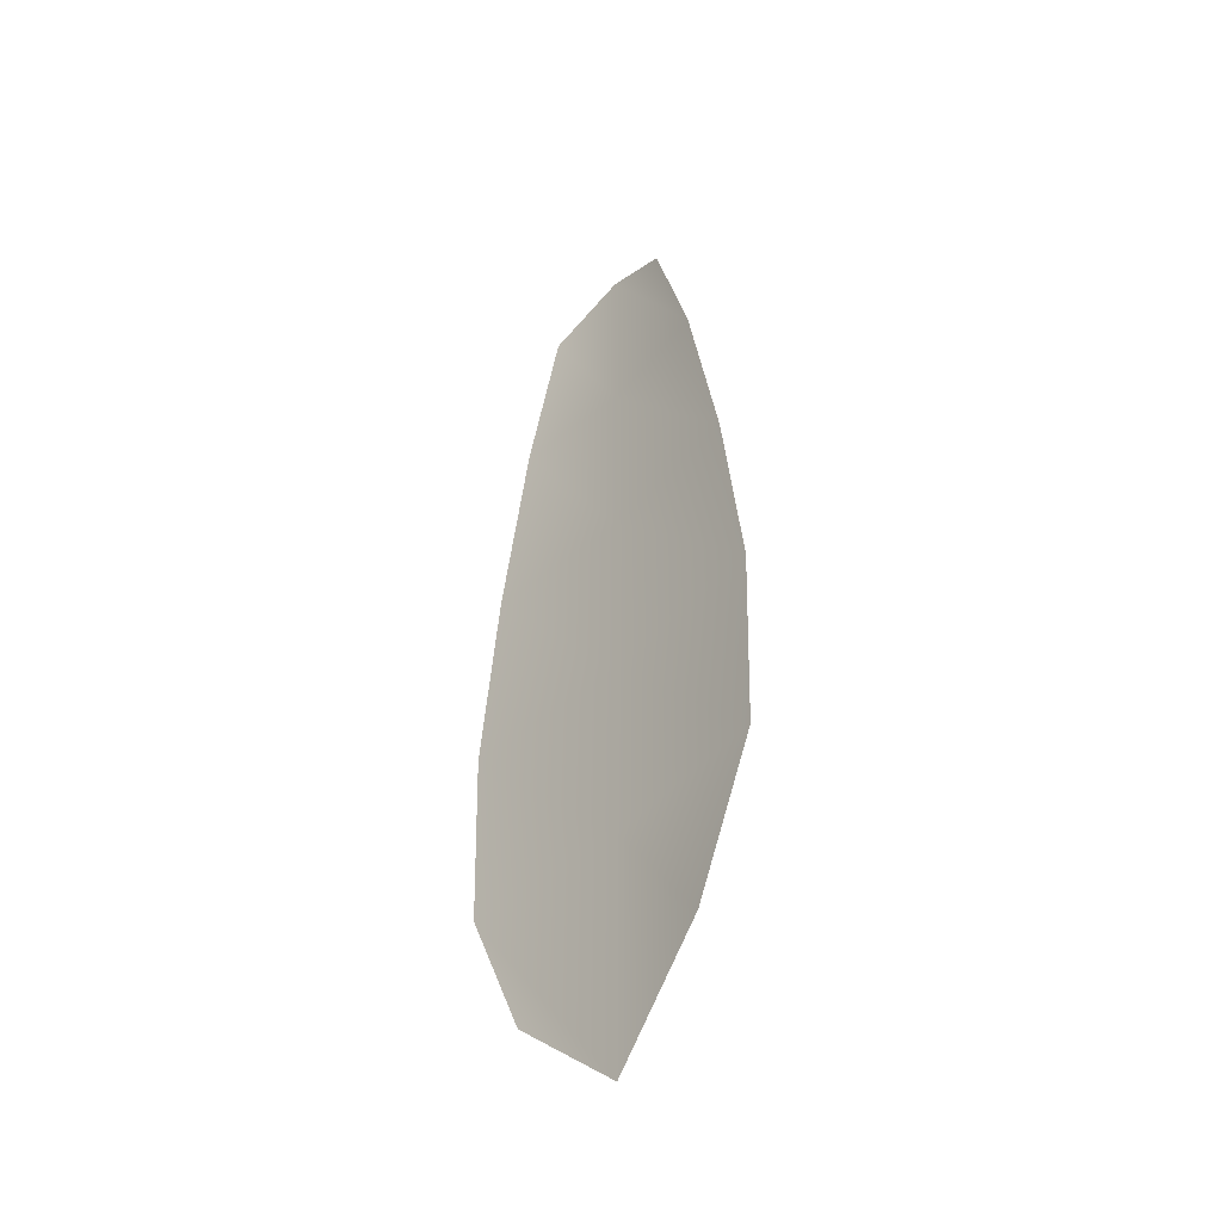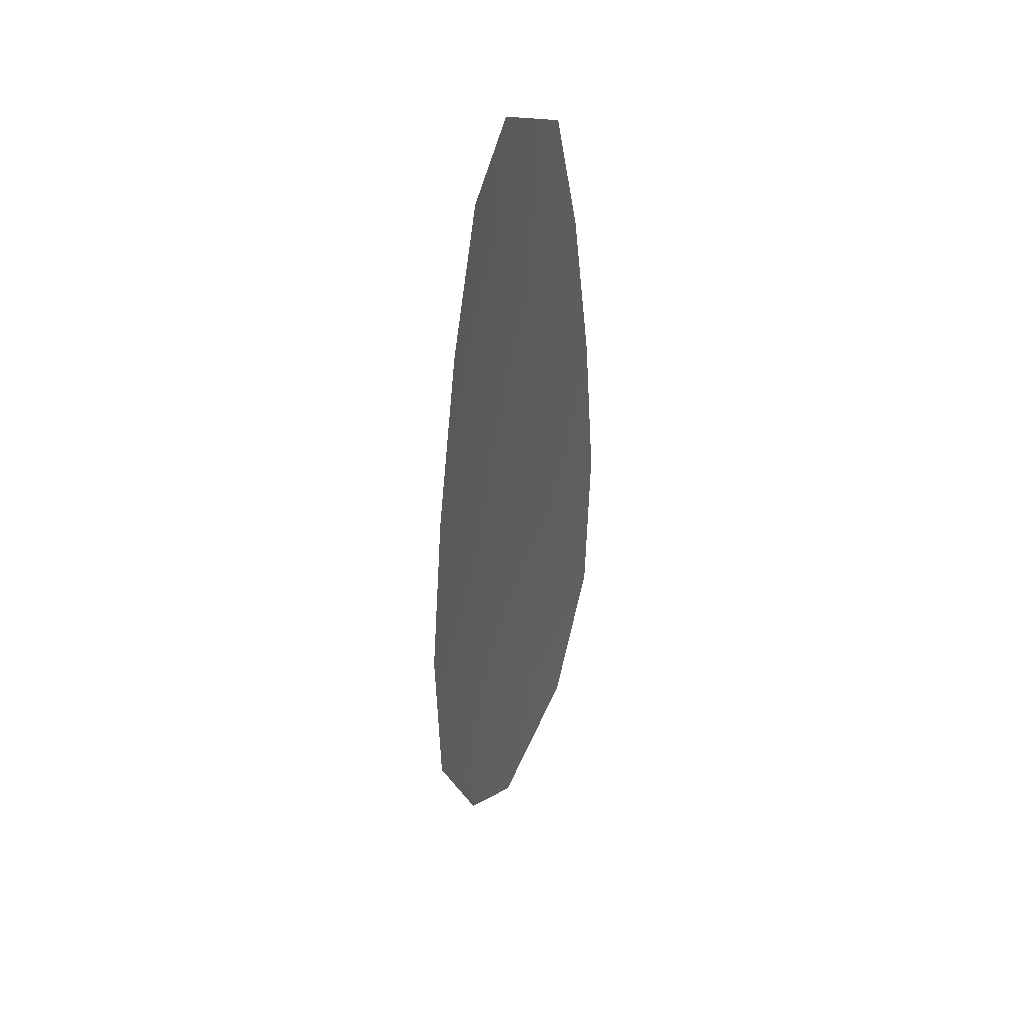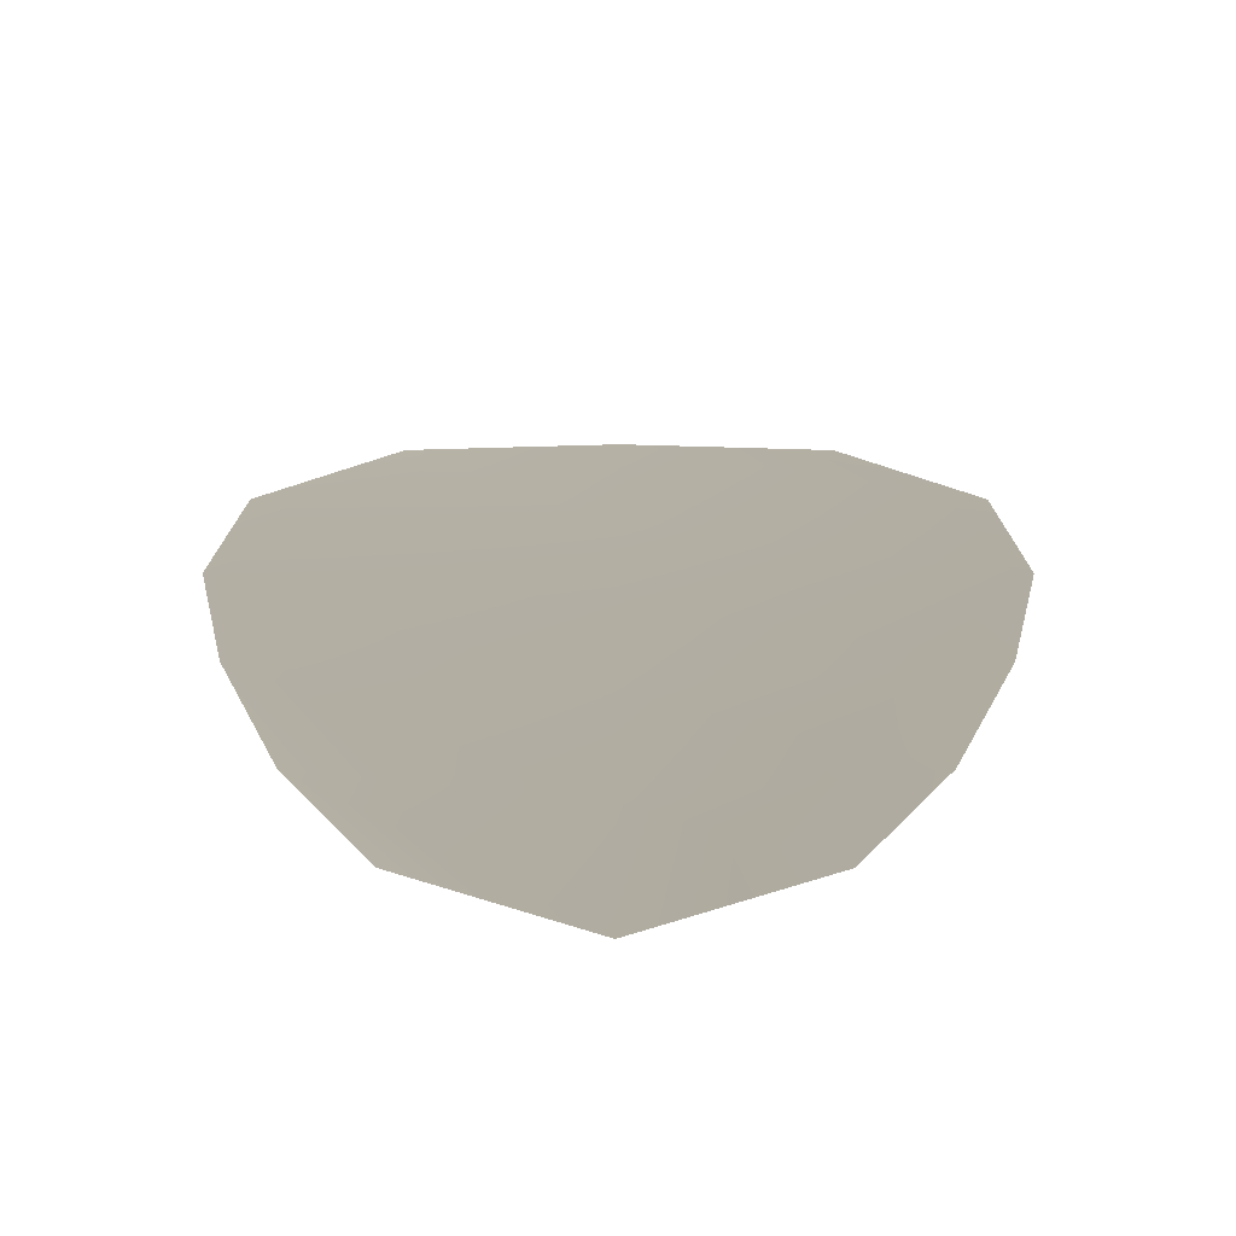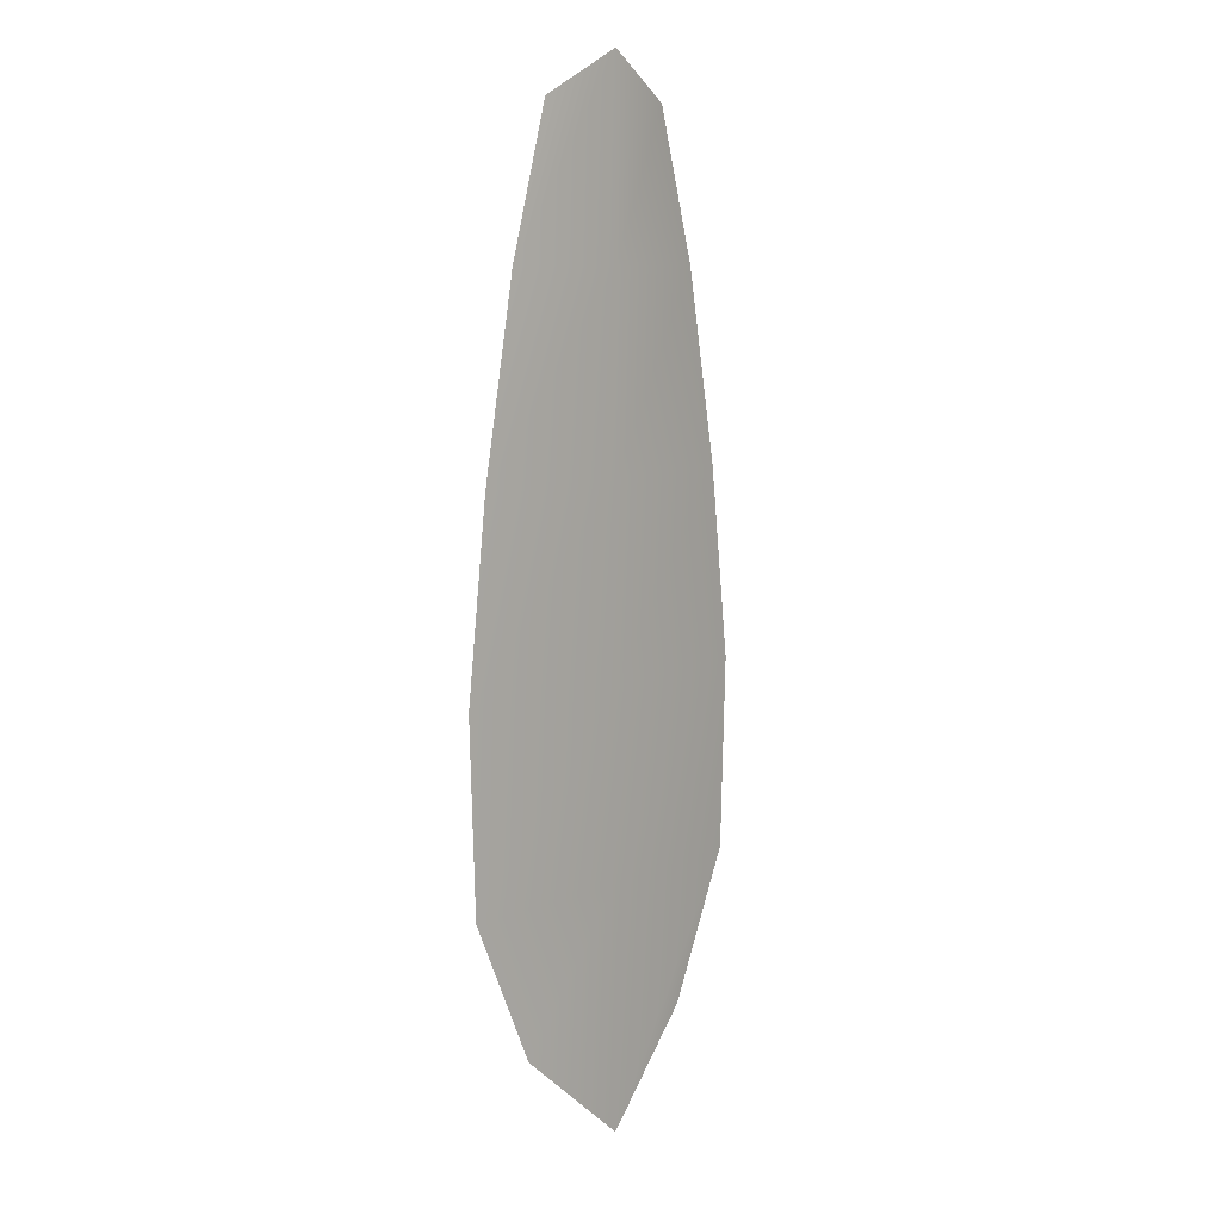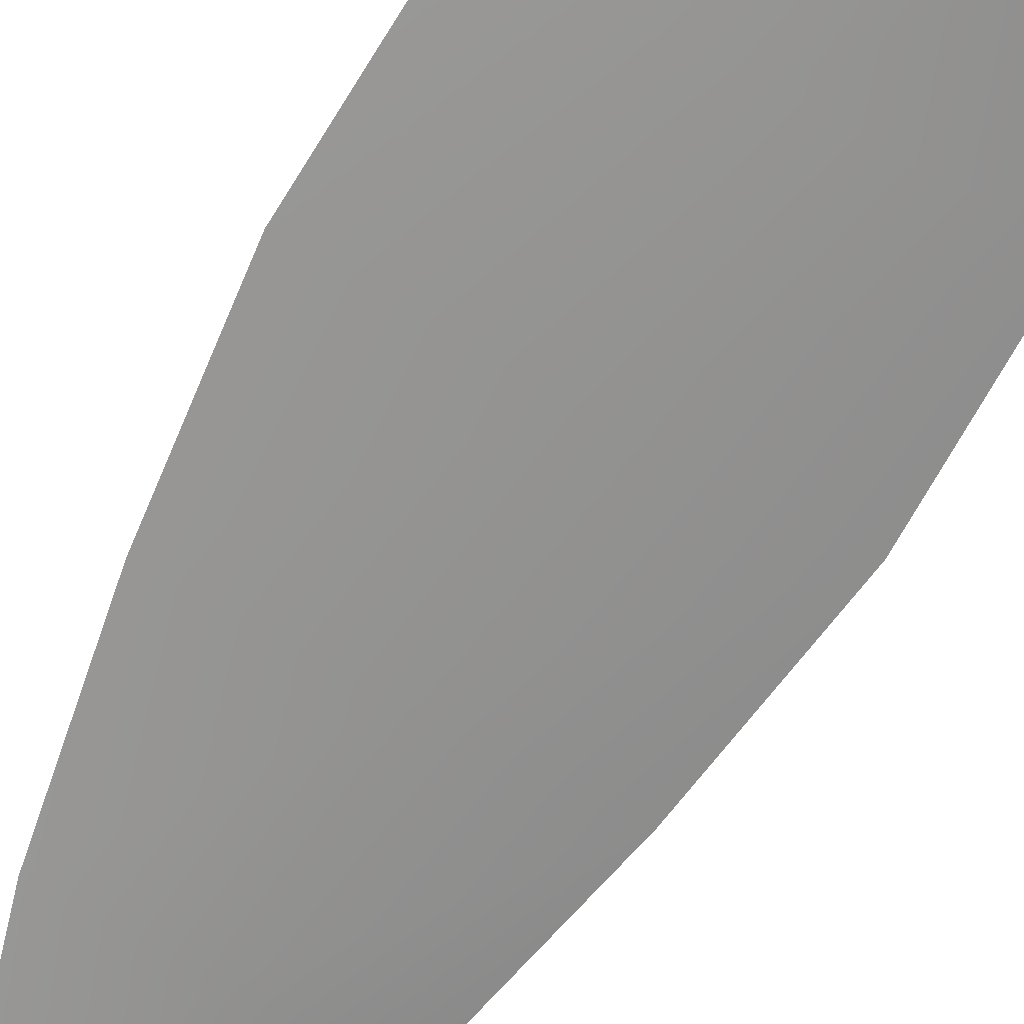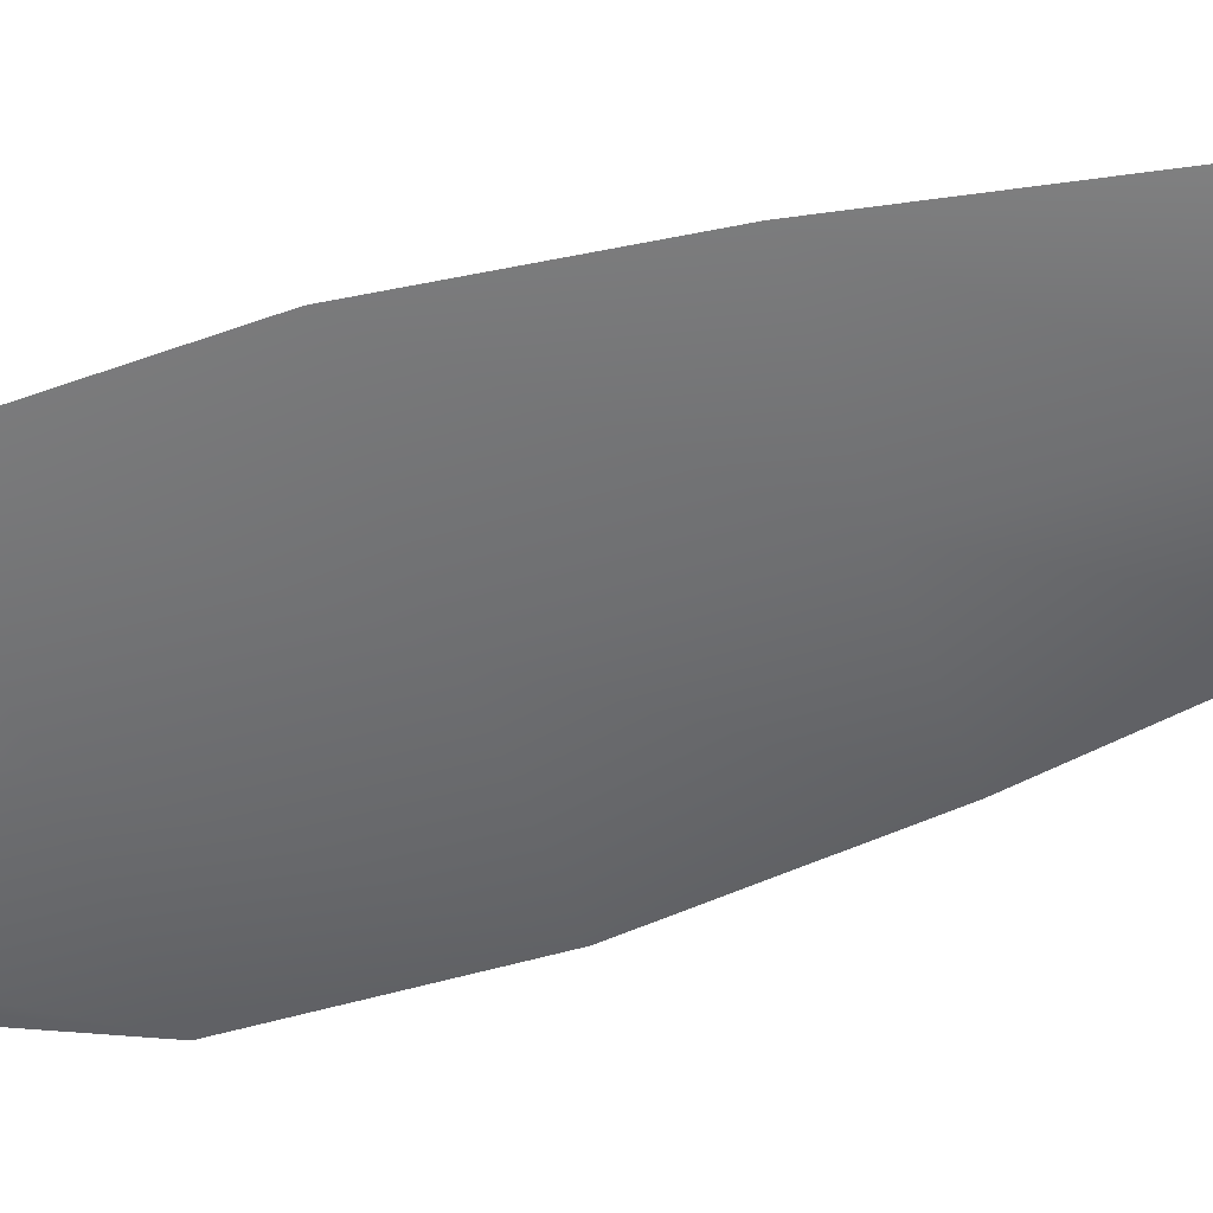
<metadata>
{"format":"obj","ext":"obj","renderer":"f3d","projection":"perspective","resolution":1024,"background":"white","views":[{"elev":-45.1,"azim":48.1,"up":"+Y"},{"elev":44.8,"azim":-60.6,"up":"+Y"},{"elev":11.0,"azim":-179.9,"up":"+Z"},{"elev":9.4,"azim":131.2,"up":"+Y"},{"elev":-66.6,"azim":-29.7,"up":"+Z"},{"elev":-54.4,"azim":109.0,"up":"+Z"}]}
</metadata>
<code>
o feather_flight_secondary_017
v 0.07749 0.1834 0.01306
v 0.06834 0.1834 0.01306
v 0.07916 0.1327 0.01306
v 0.06667 0.1327 0.01306
v 0.07292 0.1859 0.01234
v 0.07292 0.127 0.01234
v 0.07998 0.1748 0.01306
v 0.08207 0.1636 0.01306
v 0.08341 0.1524 0.01306
v 0.08304 0.1413 0.01306
v 0.0628 0.1413 0.01306
v 0.06242 0.1524 0.01306
v 0.06376 0.1636 0.01306
v 0.06585 0.1748 0.01306
v 0.07292 0.1748 0.01234
v 0.07292 0.1636 0.01234
v 0.07292 0.1524 0.01234
v 0.07292 0.1413 0.01234
f 18 10 3 6
f 11 18 6 4
f 5 1 7 15
f 15 7 8 16
f 16 8 9 17
f 17 9 10 18
f 2 5 15 14
f 14 15 16 13
f 13 16 17 12
f 12 17 18 11

</code>
